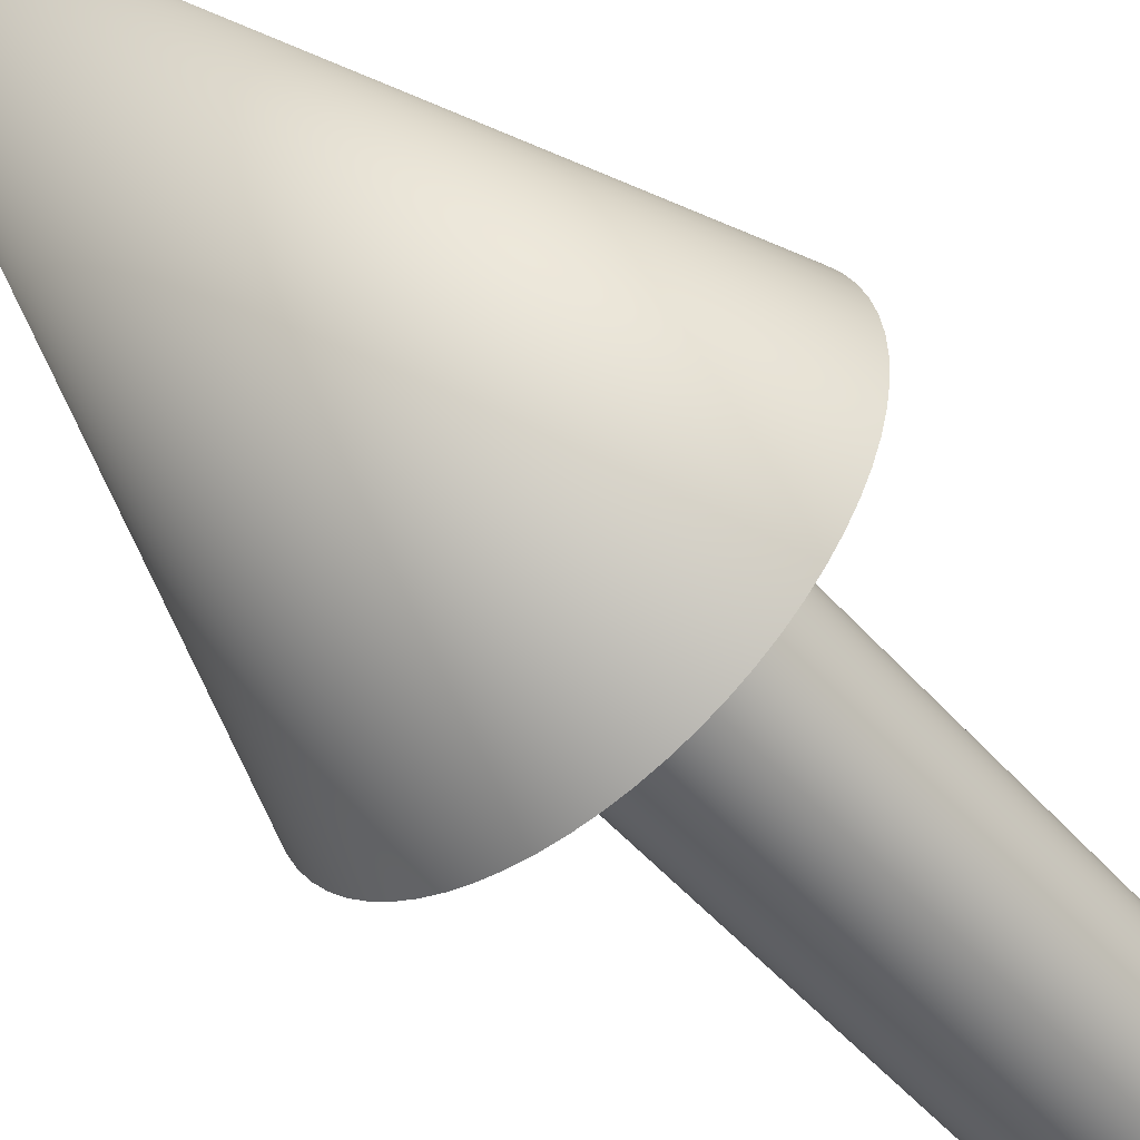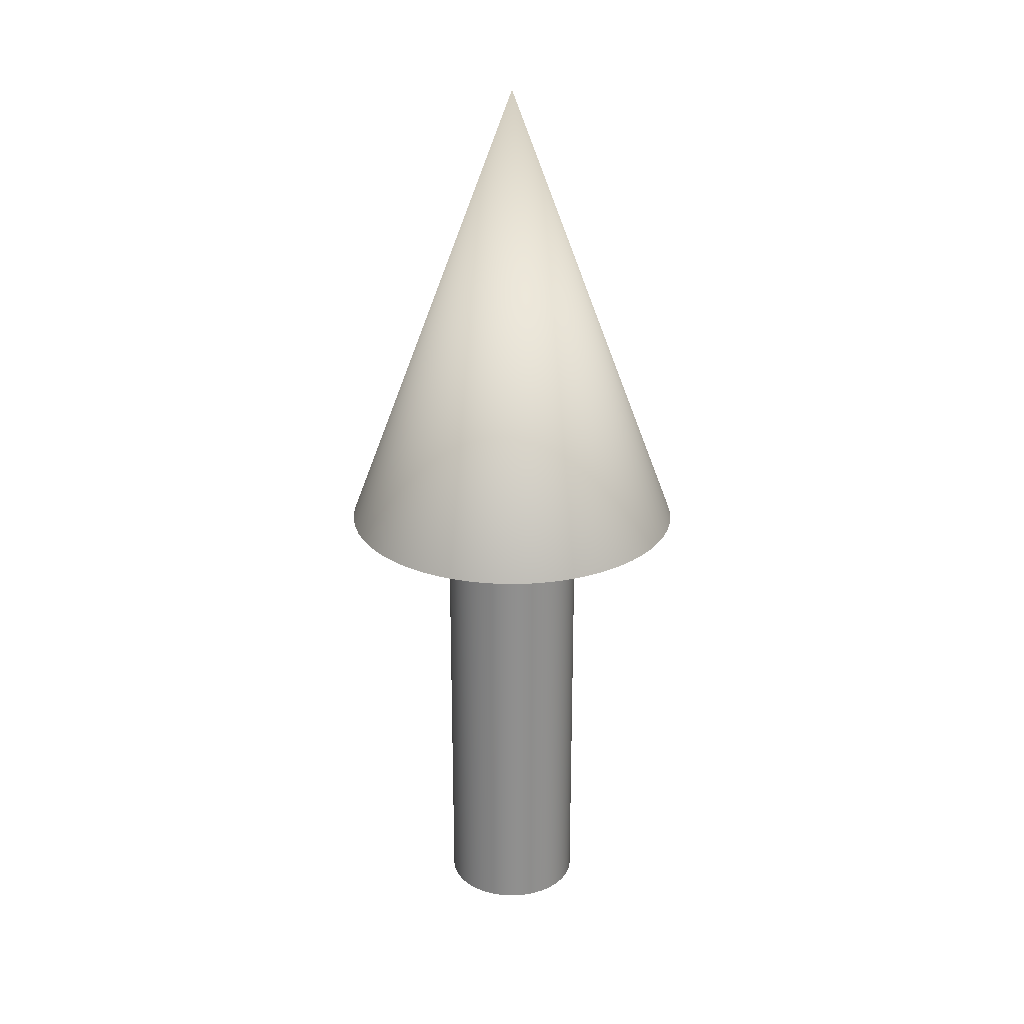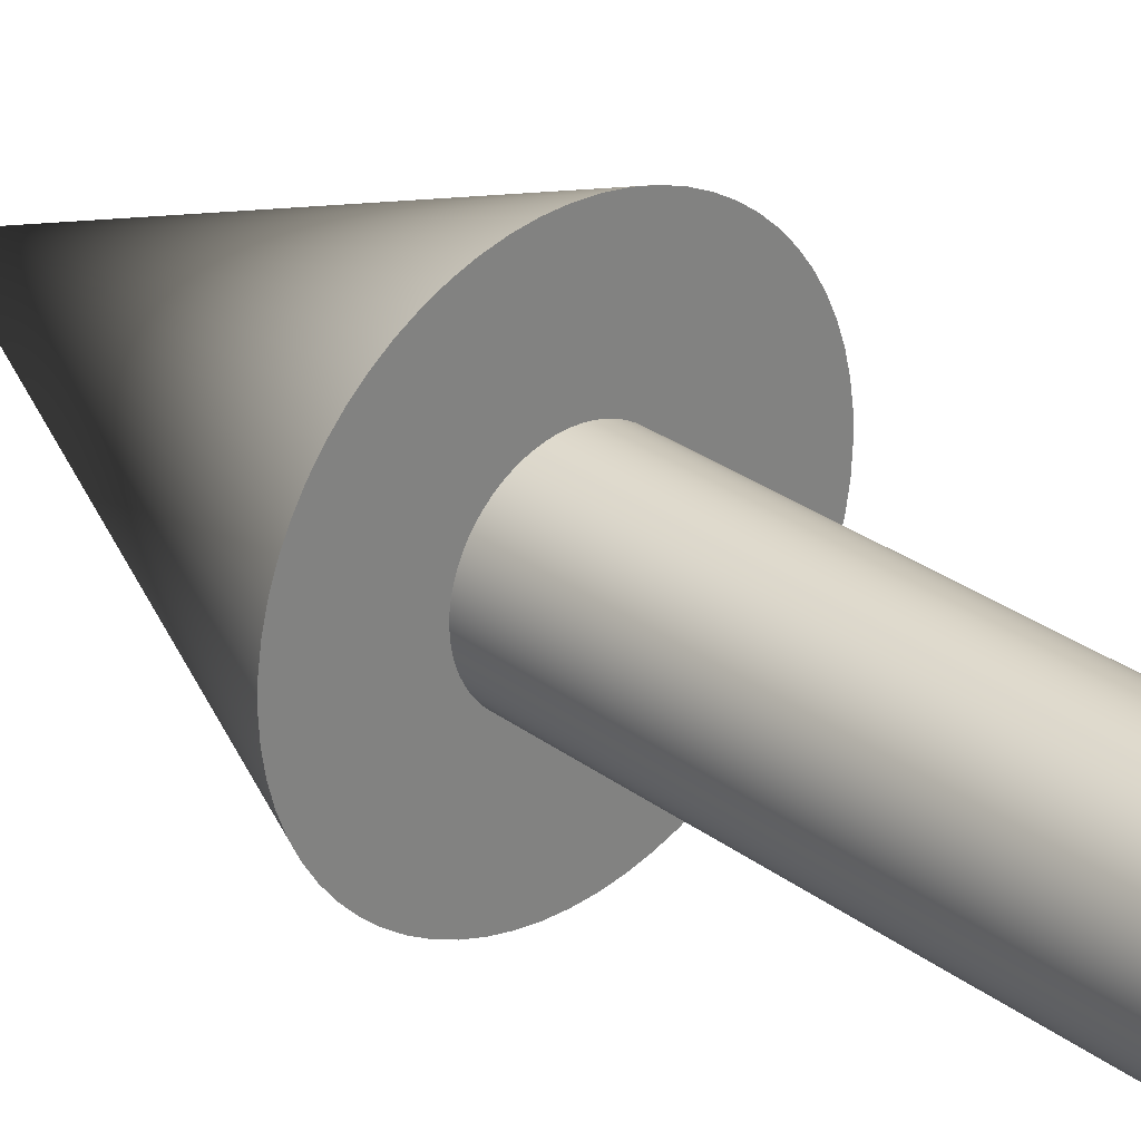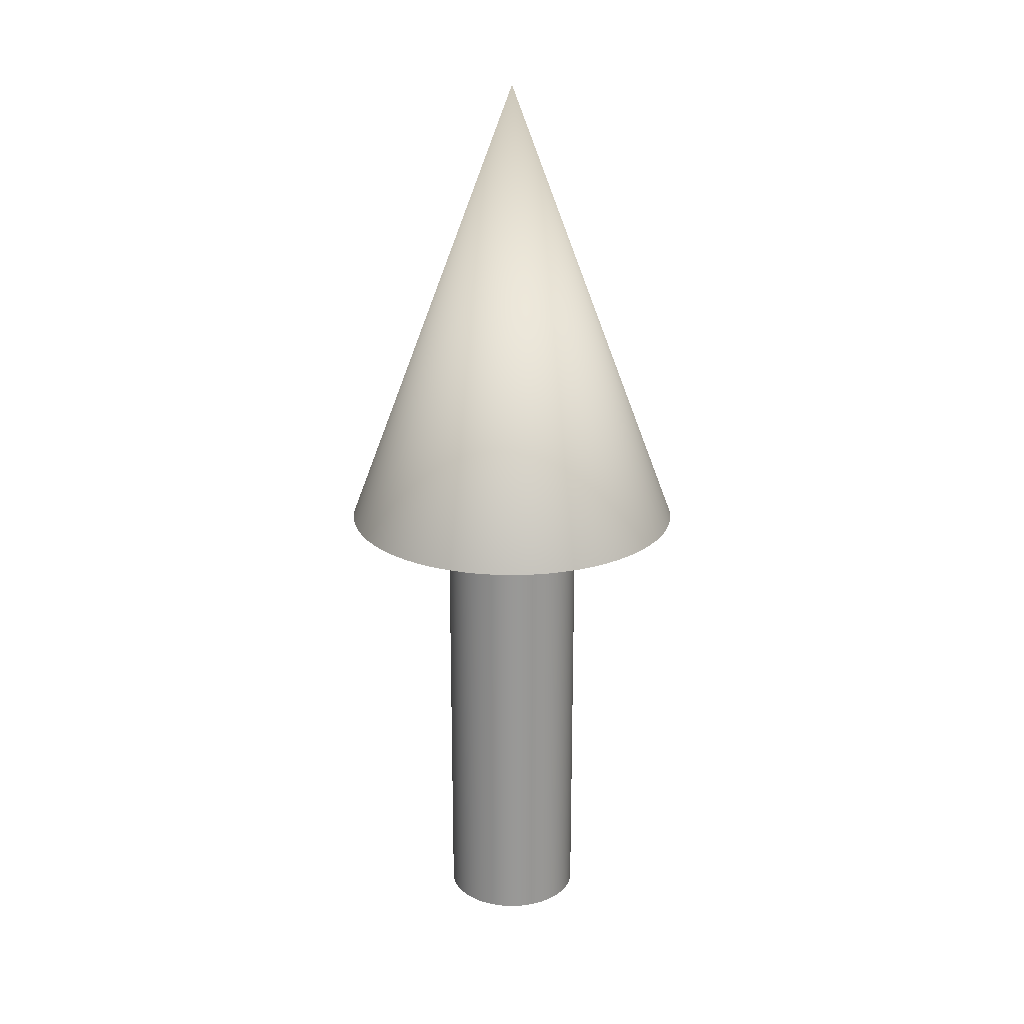
<metadata>
{"format":"obj","ext":"obj","renderer":"f3d","projection":"perspective","resolution":1024,"background":"white","views":[{"elev":-52.5,"azim":40.2,"up":"+Y"},{"elev":24.9,"azim":-125.2,"up":"+Z"},{"elev":29.5,"azim":137.3,"up":"+Y"},{"elev":21.6,"azim":44.7,"up":"+Z"}]}
</metadata>
<code>
v 0.075 0 0
v 0.07464 0.007351 0
v 0.07356 0.01463 0
v 0.07177 0.02177 0
v 0.06929 0.0287 0
v 0.06614 0.03535 0
v 0.06236 0.04167 0
v 0.05798 0.04758 0
v 0.05303 0.05303 0
v 0.04758 0.05798 0
v 0.04167 0.06236 0
v 0.03535 0.06614 0
v 0.0287 0.06929 0
v 0.02177 0.07177 0
v 0.01463 0.07356 0
v 0.007351 0.07464 0
v 0 0.075 0
v -0.007351 0.07464 0
v -0.01463 0.07356 0
v -0.02177 0.07177 0
v -0.0287 0.06929 0
v -0.03535 0.06614 0
v -0.04167 0.06236 0
v -0.04758 0.05798 0
v -0.05303 0.05303 0
v -0.05798 0.04758 0
v -0.06236 0.04167 0
v -0.06614 0.03535 0
v -0.06929 0.0287 0
v -0.07177 0.02177 0
v -0.07356 0.01463 0
v -0.07464 0.007351 0
v -0.075 0 0
v -0.07464 -0.007351 0
v -0.07356 -0.01463 0
v -0.07177 -0.02177 0
v -0.06929 -0.0287 0
v -0.06614 -0.03535 0
v -0.06236 -0.04167 0
v -0.05798 -0.04758 0
v -0.05303 -0.05303 0
v -0.04758 -0.05798 0
v -0.04167 -0.06236 0
v -0.03535 -0.06614 0
v -0.0287 -0.06929 0
v -0.02177 -0.07177 0
v -0.01463 -0.07356 0
v -0.007351 -0.07464 0
v -0 -0.075 0
v 0.007351 -0.07464 0
v 0.01463 -0.07356 0
v 0.02177 -0.07177 0
v 0.0287 -0.06929 0
v 0.03535 -0.06614 0
v 0.04167 -0.06236 0
v 0.04758 -0.05798 0
v 0.05303 -0.05303 0
v 0.05798 -0.04758 0
v 0.06236 -0.04167 0
v 0.06614 -0.03535 0
v 0.06929 -0.0287 0
v 0.07177 -0.02177 0
v 0.07356 -0.01463 0
v 0.07464 -0.007351 0
v 0.075 0 0
v 0.07464 0.007351 0
v 0.07356 0.01463 0
v 0.07177 0.02177 0
v 0.06929 0.0287 0
v 0.06614 0.03535 0
v 0.06236 0.04167 0
v 0.05798 0.04758 0
v 0.05303 0.05303 0
v 0.04758 0.05798 0
v 0.04167 0.06236 0
v 0.03535 0.06614 0
v 0.0287 0.06929 0
v 0.02177 0.07177 0
v 0.01463 0.07356 0
v 0.007351 0.07464 0
v 0 0.075 0
v -0.007351 0.07464 0
v -0.01463 0.07356 0
v -0.02177 0.07177 0
v -0.0287 0.06929 0
v -0.03535 0.06614 0
v -0.04167 0.06236 0
v -0.04758 0.05798 0
v -0.05303 0.05303 0
v -0.05798 0.04758 0
v -0.06236 0.04167 0
v -0.06614 0.03535 0
v -0.06929 0.0287 0
v -0.07177 0.02177 0
v -0.07356 0.01463 0
v -0.07464 0.007351 0
v -0.075 0 0
v -0.07464 -0.007351 0
v -0.07356 -0.01463 0
v -0.07177 -0.02177 0
v -0.06929 -0.0287 0
v -0.06614 -0.03535 0
v -0.06236 -0.04167 0
v -0.05798 -0.04758 0
v -0.05303 -0.05303 0
v -0.04758 -0.05798 0
v -0.04167 -0.06236 0
v -0.03535 -0.06614 0
v -0.0287 -0.06929 0
v -0.02177 -0.07177 0
v -0.01463 -0.07356 0
v -0.007351 -0.07464 0
v -0 -0.075 0
v 0.007351 -0.07464 0
v 0.01463 -0.07356 0
v 0.02177 -0.07177 0
v 0.0287 -0.06929 0
v 0.03535 -0.06614 0
v 0.04167 -0.06236 0
v 0.04758 -0.05798 0
v 0.05303 -0.05303 0
v 0.05798 -0.04758 0
v 0.06236 -0.04167 0
v 0.06614 -0.03535 0
v 0.06929 -0.0287 0
v 0.07177 -0.02177 0
v 0.07356 -0.01463 0
v 0.07464 -0.007351 0
v 0.075 0 0.5
v 0.07464 0.007351 0.5
v 0.07356 0.01463 0.5
v 0.07177 0.02177 0.5
v 0.06929 0.0287 0.5
v 0.06614 0.03535 0.5
v 0.06236 0.04167 0.5
v 0.05798 0.04758 0.5
v 0.05303 0.05303 0.5
v 0.04758 0.05798 0.5
v 0.04167 0.06236 0.5
v 0.03535 0.06614 0.5
v 0.0287 0.06929 0.5
v 0.02177 0.07177 0.5
v 0.01463 0.07356 0.5
v 0.007351 0.07464 0.5
v 0 0.075 0.5
v -0.007351 0.07464 0.5
v -0.01463 0.07356 0.5
v -0.02177 0.07177 0.5
v -0.0287 0.06929 0.5
v -0.03535 0.06614 0.5
v -0.04167 0.06236 0.5
v -0.04758 0.05798 0.5
v -0.05303 0.05303 0.5
v -0.05798 0.04758 0.5
v -0.06236 0.04167 0.5
v -0.06614 0.03535 0.5
v -0.06929 0.0287 0.5
v -0.07177 0.02177 0.5
v -0.07356 0.01463 0.5
v -0.07464 0.007351 0.5
v -0.075 0 0.5
v -0.07464 -0.007351 0.5
v -0.07356 -0.01463 0.5
v -0.07177 -0.02177 0.5
v -0.06929 -0.0287 0.5
v -0.06614 -0.03535 0.5
v -0.06236 -0.04167 0.5
v -0.05798 -0.04758 0.5
v -0.05303 -0.05303 0.5
v -0.04758 -0.05798 0.5
v -0.04167 -0.06236 0.5
v -0.03535 -0.06614 0.5
v -0.0287 -0.06929 0.5
v -0.02177 -0.07177 0.5
v -0.01463 -0.07356 0.5
v -0.007351 -0.07464 0.5
v -0 -0.075 0.5
v 0.007351 -0.07464 0.5
v 0.01463 -0.07356 0.5
v 0.02177 -0.07177 0.5
v 0.0287 -0.06929 0.5
v 0.03535 -0.06614 0.5
v 0.04167 -0.06236 0.5
v 0.04758 -0.05798 0.5
v 0.05303 -0.05303 0.5
v 0.05798 -0.04758 0.5
v 0.06236 -0.04167 0.5
v 0.06614 -0.03535 0.5
v 0.06929 -0.0287 0.5
v 0.07177 -0.02177 0.5
v 0.07356 -0.01463 0.5
v 0.07464 -0.007351 0.5
v 0.075 0 0.5
v 0.07464 0.007351 0.5
v 0.07356 0.01463 0.5
v 0.07177 0.02177 0.5
v 0.06929 0.0287 0.5
v 0.06614 0.03535 0.5
v 0.06236 0.04167 0.5
v 0.05798 0.04758 0.5
v 0.05303 0.05303 0.5
v 0.04758 0.05798 0.5
v 0.04167 0.06236 0.5
v 0.03535 0.06614 0.5
v 0.0287 0.06929 0.5
v 0.02177 0.07177 0.5
v 0.01463 0.07356 0.5
v 0.007351 0.07464 0.5
v 0 0.075 0.5
v -0.007351 0.07464 0.5
v -0.01463 0.07356 0.5
v -0.02177 0.07177 0.5
v -0.0287 0.06929 0.5
v -0.03535 0.06614 0.5
v -0.04167 0.06236 0.5
v -0.04758 0.05798 0.5
v -0.05303 0.05303 0.5
v -0.05798 0.04758 0.5
v -0.06236 0.04167 0.5
v -0.06614 0.03535 0.5
v -0.06929 0.0287 0.5
v -0.07177 0.02177 0.5
v -0.07356 0.01463 0.5
v -0.07464 0.007351 0.5
v -0.075 0 0.5
v -0.07464 -0.007351 0.5
v -0.07356 -0.01463 0.5
v -0.07177 -0.02177 0.5
v -0.06929 -0.0287 0.5
v -0.06614 -0.03535 0.5
v -0.06236 -0.04167 0.5
v -0.05798 -0.04758 0.5
v -0.05303 -0.05303 0.5
v -0.04758 -0.05798 0.5
v -0.04167 -0.06236 0.5
v -0.03535 -0.06614 0.5
v -0.0287 -0.06929 0.5
v -0.02177 -0.07177 0.5
v -0.01463 -0.07356 0.5
v -0.007351 -0.07464 0.5
v -0 -0.075 0.5
v 0.007351 -0.07464 0.5
v 0.01463 -0.07356 0.5
v 0.02177 -0.07177 0.5
v 0.0287 -0.06929 0.5
v 0.03535 -0.06614 0.5
v 0.04167 -0.06236 0.5
v 0.04758 -0.05798 0.5
v 0.05303 -0.05303 0.5
v 0.05798 -0.04758 0.5
v 0.06236 -0.04167 0.5
v 0.06614 -0.03535 0.5
v 0.06929 -0.0287 0.5
v 0.07177 -0.02177 0.5
v 0.07356 -0.01463 0.5
v 0.07464 -0.007351 0.5
v 0.1875 0 0.5
v 0.1866 0.01838 0.5
v 0.1839 0.03658 0.5
v 0.1794 0.05443 0.5
v 0.1732 0.07175 0.5
v 0.1654 0.08839 0.5
v 0.1559 0.1042 0.5
v 0.1449 0.1189 0.5
v 0.1326 0.1326 0.5
v 0.1189 0.1449 0.5
v 0.1042 0.1559 0.5
v 0.08839 0.1654 0.5
v 0.07175 0.1732 0.5
v 0.05443 0.1794 0.5
v 0.03658 0.1839 0.5
v 0.01838 0.1866 0.5
v 0 0.1875 0.5
v -0.01838 0.1866 0.5
v -0.03658 0.1839 0.5
v -0.05443 0.1794 0.5
v -0.07175 0.1732 0.5
v -0.08839 0.1654 0.5
v -0.1042 0.1559 0.5
v -0.1189 0.1449 0.5
v -0.1326 0.1326 0.5
v -0.1449 0.1189 0.5
v -0.1559 0.1042 0.5
v -0.1654 0.08839 0.5
v -0.1732 0.07175 0.5
v -0.1794 0.05443 0.5
v -0.1839 0.03658 0.5
v -0.1866 0.01838 0.5
v -0.1875 0 0.5
v -0.1866 -0.01838 0.5
v -0.1839 -0.03658 0.5
v -0.1794 -0.05443 0.5
v -0.1732 -0.07175 0.5
v -0.1654 -0.08839 0.5
v -0.1559 -0.1042 0.5
v -0.1449 -0.1189 0.5
v -0.1326 -0.1326 0.5
v -0.1189 -0.1449 0.5
v -0.1042 -0.1559 0.5
v -0.08839 -0.1654 0.5
v -0.07175 -0.1732 0.5
v -0.05443 -0.1794 0.5
v -0.03658 -0.1839 0.5
v -0.01838 -0.1866 0.5
v -0 -0.1875 0.5
v 0.01838 -0.1866 0.5
v 0.03658 -0.1839 0.5
v 0.05443 -0.1794 0.5
v 0.07175 -0.1732 0.5
v 0.08839 -0.1654 0.5
v 0.1042 -0.1559 0.5
v 0.1189 -0.1449 0.5
v 0.1326 -0.1326 0.5
v 0.1449 -0.1189 0.5
v 0.1559 -0.1042 0.5
v 0.1654 -0.08839 0.5
v 0.1732 -0.07175 0.5
v 0.1794 -0.05443 0.5
v 0.1839 -0.03658 0.5
v 0.1866 -0.01838 0.5
v 0 0 1
v 0.1875 0 0.5
v 0.1866 0.01838 0.5
v 0.1839 0.03658 0.5
v 0.1794 0.05443 0.5
v 0.1732 0.07175 0.5
v 0.1654 0.08839 0.5
v 0.1559 0.1042 0.5
v 0.1449 0.1189 0.5
v 0.1326 0.1326 0.5
v 0.1189 0.1449 0.5
v 0.1042 0.1559 0.5
v 0.08839 0.1654 0.5
v 0.07175 0.1732 0.5
v 0.05443 0.1794 0.5
v 0.03658 0.1839 0.5
v 0.01838 0.1866 0.5
v 0 0.1875 0.5
v -0.01838 0.1866 0.5
v -0.03658 0.1839 0.5
v -0.05443 0.1794 0.5
v -0.07175 0.1732 0.5
v -0.08839 0.1654 0.5
v -0.1042 0.1559 0.5
v -0.1189 0.1449 0.5
v -0.1326 0.1326 0.5
v -0.1449 0.1189 0.5
v -0.1559 0.1042 0.5
v -0.1654 0.08839 0.5
v -0.1732 0.07175 0.5
v -0.1794 0.05443 0.5
v -0.1839 0.03658 0.5
v -0.1866 0.01838 0.5
v -0.1875 0 0.5
v -0.1866 -0.01838 0.5
v -0.1839 -0.03658 0.5
v -0.1794 -0.05443 0.5
v -0.1732 -0.07175 0.5
v -0.1654 -0.08839 0.5
v -0.1559 -0.1042 0.5
v -0.1449 -0.1189 0.5
v -0.1326 -0.1326 0.5
v -0.1189 -0.1449 0.5
v -0.1042 -0.1559 0.5
v -0.08839 -0.1654 0.5
v -0.07175 -0.1732 0.5
v -0.05443 -0.1794 0.5
v -0.03658 -0.1839 0.5
v -0.01838 -0.1866 0.5
v -0 -0.1875 0.5
v 0.01838 -0.1866 0.5
v 0.03658 -0.1839 0.5
v 0.05443 -0.1794 0.5
v 0.07175 -0.1732 0.5
v 0.08839 -0.1654 0.5
v 0.1042 -0.1559 0.5
v 0.1189 -0.1449 0.5
v 0.1326 -0.1326 0.5
v 0.1449 -0.1189 0.5
v 0.1559 -0.1042 0.5
v 0.1654 -0.08839 0.5
v 0.1732 -0.07175 0.5
v 0.1794 -0.05443 0.5
v 0.1839 -0.03658 0.5
v 0.1866 -0.01838 0.5
f 1 3 2
f 1 4 3
f 1 5 4
f 1 6 5
f 1 7 6
f 1 8 7
f 1 9 8
f 1 10 9
f 1 11 10
f 1 12 11
f 1 13 12
f 1 14 13
f 1 15 14
f 1 16 15
f 1 17 16
f 1 18 17
f 1 19 18
f 1 20 19
f 1 21 20
f 1 22 21
f 1 23 22
f 1 24 23
f 1 25 24
f 1 26 25
f 1 27 26
f 1 28 27
f 1 29 28
f 1 30 29
f 1 31 30
f 1 32 31
f 1 33 32
f 1 34 33
f 1 35 34
f 1 36 35
f 1 37 36
f 1 38 37
f 1 39 38
f 1 40 39
f 1 41 40
f 1 42 41
f 1 43 42
f 1 44 43
f 1 45 44
f 1 46 45
f 1 47 46
f 1 48 47
f 1 49 48
f 1 50 49
f 1 51 50
f 1 52 51
f 1 53 52
f 1 54 53
f 1 55 54
f 1 56 55
f 1 57 56
f 1 58 57
f 1 59 58
f 1 60 59
f 1 61 60
f 1 62 61
f 1 63 62
f 1 64 63
f 65 130 129
f 65 66 130
f 66 131 130
f 66 67 131
f 67 132 131
f 67 68 132
f 68 133 132
f 68 69 133
f 69 134 133
f 69 70 134
f 70 135 134
f 70 71 135
f 71 136 135
f 71 72 136
f 72 137 136
f 72 73 137
f 73 138 137
f 73 74 138
f 74 139 138
f 74 75 139
f 75 140 139
f 75 76 140
f 76 141 140
f 76 77 141
f 77 142 141
f 77 78 142
f 78 143 142
f 78 79 143
f 79 144 143
f 79 80 144
f 80 145 144
f 80 81 145
f 81 146 145
f 81 82 146
f 82 147 146
f 82 83 147
f 83 148 147
f 83 84 148
f 84 149 148
f 84 85 149
f 85 150 149
f 85 86 150
f 86 151 150
f 86 87 151
f 87 152 151
f 87 88 152
f 88 153 152
f 88 89 153
f 89 154 153
f 89 90 154
f 90 155 154
f 90 91 155
f 91 156 155
f 91 92 156
f 92 157 156
f 92 93 157
f 93 158 157
f 93 94 158
f 94 159 158
f 94 95 159
f 95 160 159
f 95 96 160
f 96 161 160
f 96 97 161
f 97 162 161
f 97 98 162
f 98 163 162
f 98 99 163
f 99 164 163
f 99 100 164
f 100 165 164
f 100 101 165
f 101 166 165
f 101 102 166
f 102 167 166
f 102 103 167
f 103 168 167
f 103 104 168
f 104 169 168
f 104 105 169
f 105 170 169
f 105 106 170
f 106 171 170
f 106 107 171
f 107 172 171
f 107 108 172
f 108 173 172
f 108 109 173
f 109 174 173
f 109 110 174
f 110 175 174
f 110 111 175
f 111 176 175
f 111 112 176
f 112 177 176
f 112 113 177
f 113 178 177
f 113 114 178
f 114 179 178
f 114 115 179
f 115 180 179
f 115 116 180
f 116 181 180
f 116 117 181
f 117 182 181
f 117 118 182
f 118 183 182
f 118 119 183
f 119 184 183
f 119 120 184
f 120 185 184
f 120 121 185
f 121 186 185
f 121 122 186
f 122 187 186
f 122 123 187
f 123 188 187
f 123 124 188
f 124 189 188
f 124 125 189
f 125 190 189
f 125 126 190
f 126 191 190
f 126 127 191
f 127 192 191
f 127 128 192
f 128 129 192
f 128 65 129
f 193 258 257
f 193 194 258
f 194 259 258
f 194 195 259
f 195 260 259
f 195 196 260
f 196 261 260
f 196 197 261
f 197 262 261
f 197 198 262
f 198 263 262
f 198 199 263
f 199 264 263
f 199 200 264
f 200 265 264
f 200 201 265
f 201 266 265
f 201 202 266
f 202 267 266
f 202 203 267
f 203 268 267
f 203 204 268
f 204 269 268
f 204 205 269
f 205 270 269
f 205 206 270
f 206 271 270
f 206 207 271
f 207 272 271
f 207 208 272
f 208 273 272
f 208 209 273
f 209 274 273
f 209 210 274
f 210 275 274
f 210 211 275
f 211 276 275
f 211 212 276
f 212 277 276
f 212 213 277
f 213 278 277
f 213 214 278
f 214 279 278
f 214 215 279
f 215 280 279
f 215 216 280
f 216 281 280
f 216 217 281
f 217 282 281
f 217 218 282
f 218 283 282
f 218 219 283
f 219 284 283
f 219 220 284
f 220 285 284
f 220 221 285
f 221 286 285
f 221 222 286
f 222 287 286
f 222 223 287
f 223 288 287
f 223 224 288
f 224 289 288
f 224 225 289
f 225 290 289
f 225 226 290
f 226 291 290
f 226 227 291
f 227 292 291
f 227 228 292
f 228 293 292
f 228 229 293
f 229 294 293
f 229 230 294
f 230 295 294
f 230 231 295
f 231 296 295
f 231 232 296
f 232 297 296
f 232 233 297
f 233 298 297
f 233 234 298
f 234 299 298
f 234 235 299
f 235 300 299
f 235 236 300
f 236 301 300
f 236 237 301
f 237 302 301
f 237 238 302
f 238 303 302
f 238 239 303
f 239 304 303
f 239 240 304
f 240 305 304
f 240 241 305
f 241 306 305
f 241 242 306
f 242 307 306
f 242 243 307
f 243 308 307
f 243 244 308
f 244 309 308
f 244 245 309
f 245 310 309
f 245 246 310
f 246 311 310
f 246 247 311
f 247 312 311
f 247 248 312
f 248 313 312
f 248 249 313
f 249 314 313
f 249 250 314
f 250 315 314
f 250 251 315
f 251 316 315
f 251 252 316
f 252 317 316
f 252 253 317
f 253 318 317
f 253 254 318
f 254 319 318
f 254 255 319
f 255 320 319
f 255 256 320
f 256 257 320
f 256 193 257
f 321 322 323
f 321 323 324
f 321 324 325
f 321 325 326
f 321 326 327
f 321 327 328
f 321 328 329
f 321 329 330
f 321 330 331
f 321 331 332
f 321 332 333
f 321 333 334
f 321 334 335
f 321 335 336
f 321 336 337
f 321 337 338
f 321 338 339
f 321 339 340
f 321 340 341
f 321 341 342
f 321 342 343
f 321 343 344
f 321 344 345
f 321 345 346
f 321 346 347
f 321 347 348
f 321 348 349
f 321 349 350
f 321 350 351
f 321 351 352
f 321 352 353
f 321 353 354
f 321 354 355
f 321 355 356
f 321 356 357
f 321 357 358
f 321 358 359
f 321 359 360
f 321 360 361
f 321 361 362
f 321 362 363
f 321 363 364
f 321 364 365
f 321 365 366
f 321 366 367
f 321 367 368
f 321 368 369
f 321 369 370
f 321 370 371
f 321 371 372
f 321 372 373
f 321 373 374
f 321 374 375
f 321 375 376
f 321 376 377
f 321 377 378
f 321 378 379
f 321 379 380
f 321 380 381
f 321 381 382
f 321 382 383
f 321 383 384
f 321 384 385
f 321 385 322

</code>
